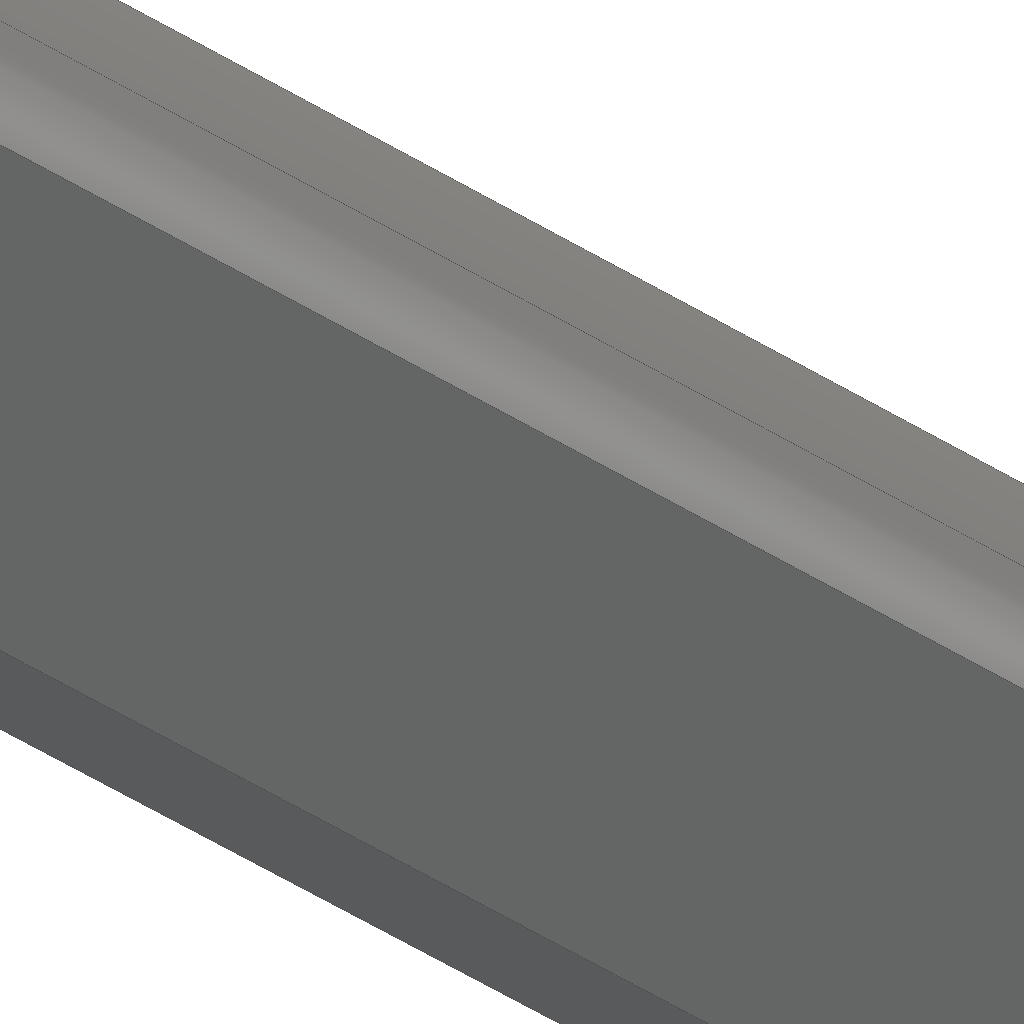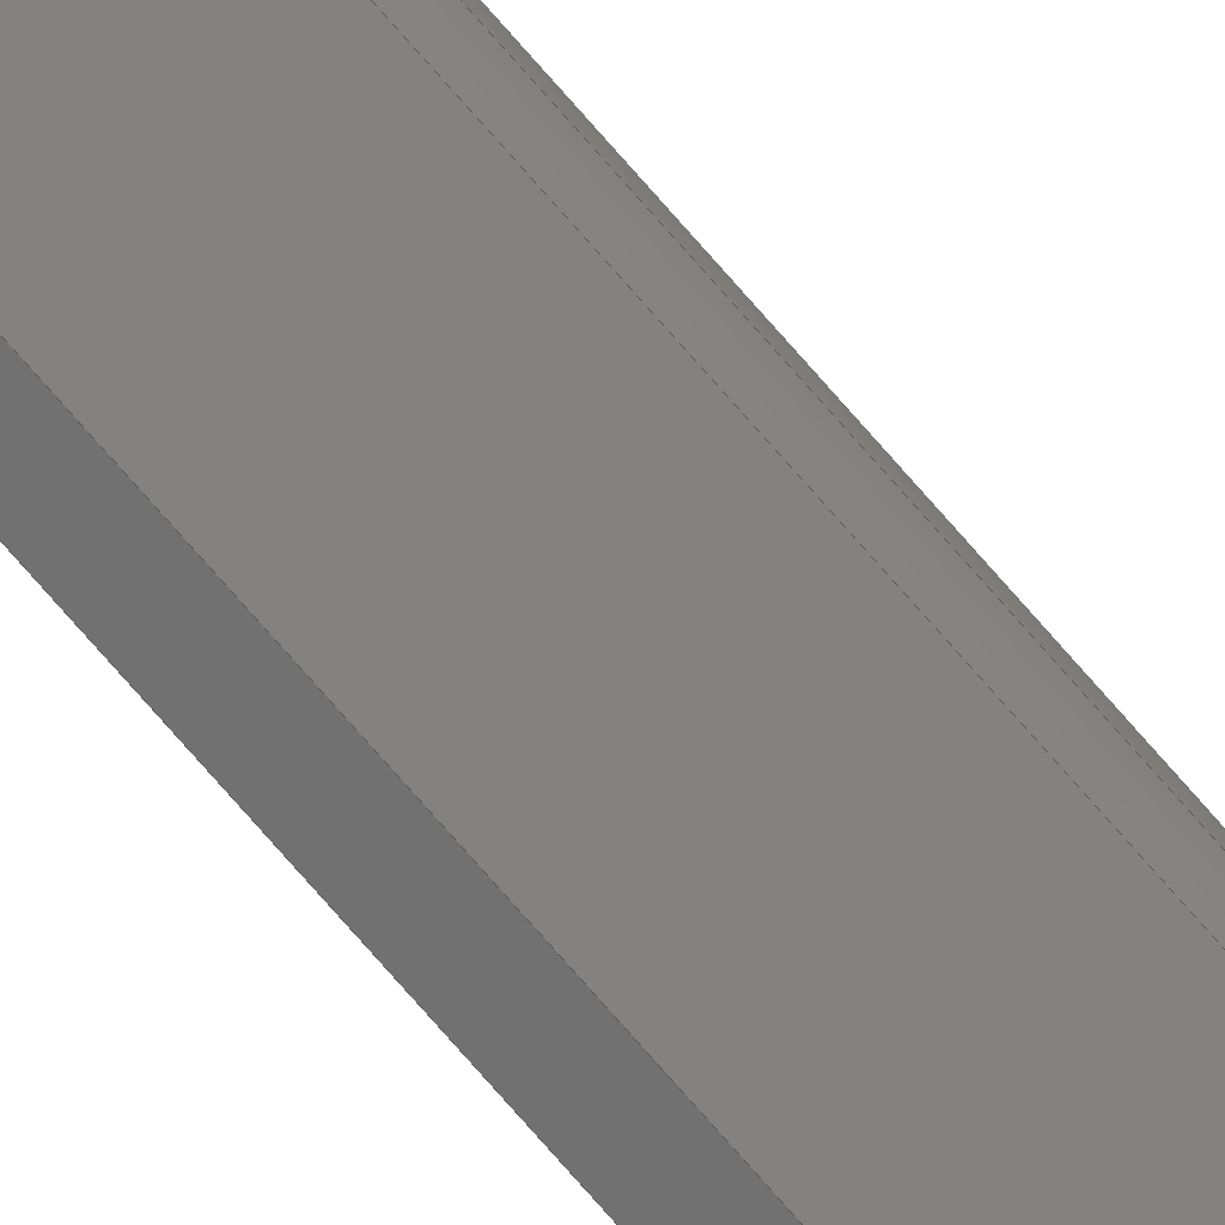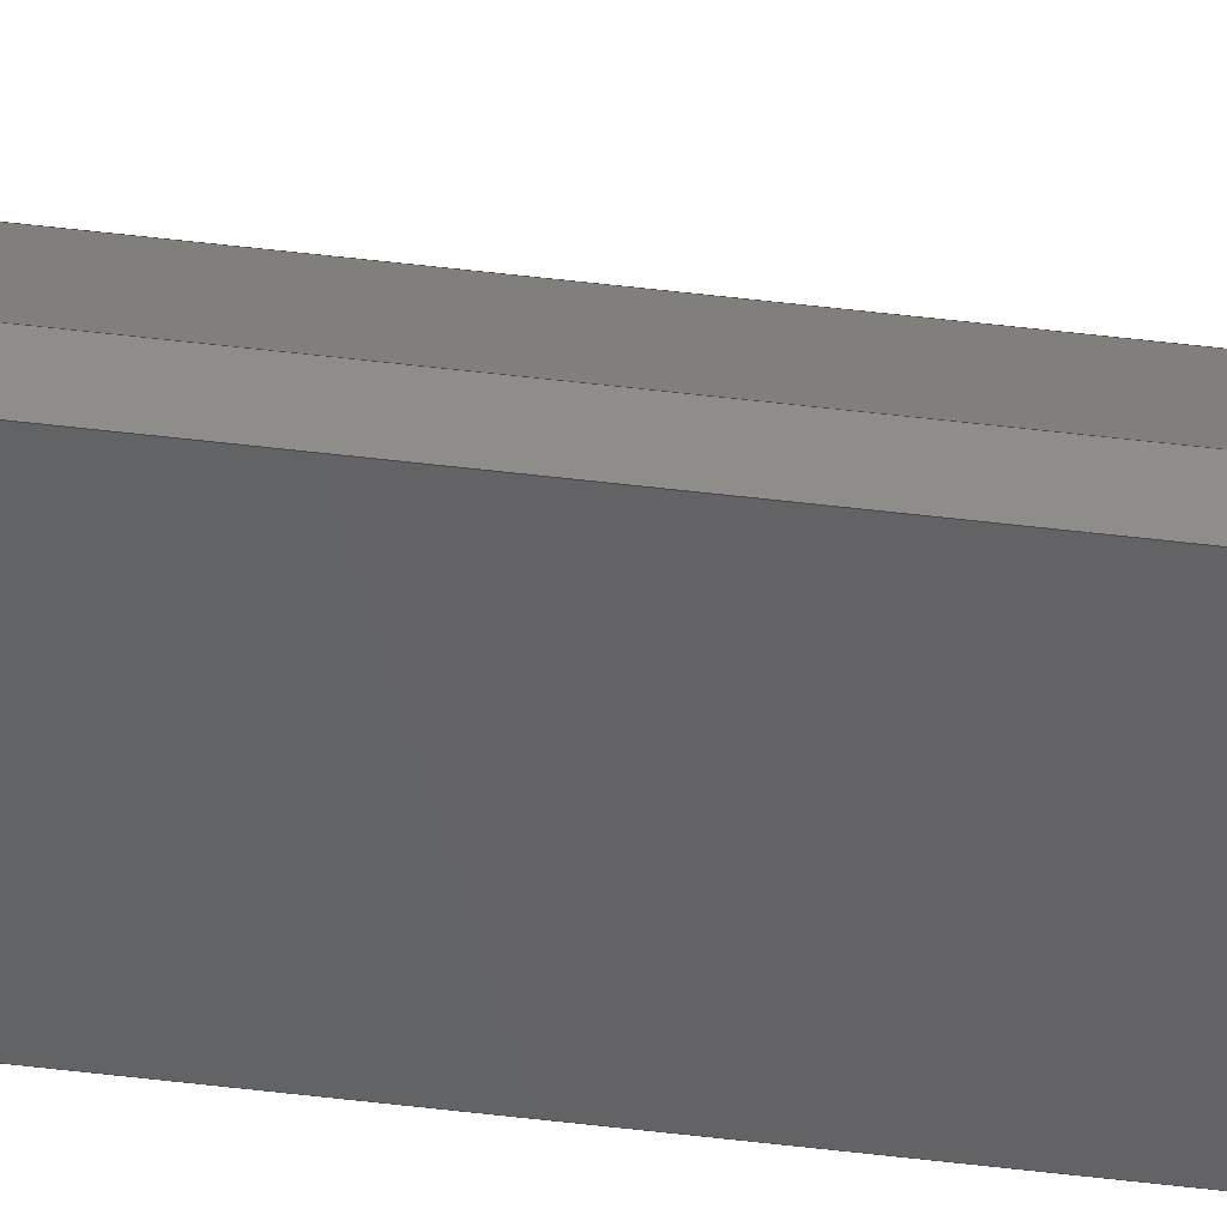
<metadata>
{"format":"step","ext":"stp","renderer":"f3d","projection":"perspective","resolution":1024,"background":"white","views":[{"elev":-22.7,"azim":-144.0,"up":"+Y"},{"elev":-62.1,"azim":-141.5,"up":"+Y"},{"elev":41.5,"azim":98.9,"up":"+Y"}]}
</metadata>
<code>
ISO-10303-21;
DATA;
#1=PRODUCT('Symmetry of W44_Nose_Spar_10x15mm','','',(#2)) ;
#2=PRODUCT_CONTEXT(' ',#3,'mechanical') ;
#3=APPLICATION_CONTEXT('managed model based 3d engineering') ;
#4=PRODUCT_DEFINITION('',' ',#298,#5) ;
#5=PRODUCT_DEFINITION_CONTEXT('part definition',#3,' ') ;
#6=PRODUCT_DEFINITION_SHAPE(' ',' ',#4) ;
#7=MECHANICAL_DESIGN_GEOMETRIC_PRESENTATION_REPRESENTATION(' ',(#90),#305) ;
#8=PRODUCT_CATEGORY('part','specification') ;
#9=SHAPE_REPRESENTATION(' ',(#150),#305) ;
#10=CARTESIAN_POINT(' ',(0,0,0)) ;
#11=CARTESIAN_POINT('Axis2P3D Location',(263.6,-22.45,-0.05828)) ;
#12=CARTESIAN_POINT('Line Origine',(8.736,-3.676,1.537)) ;
#13=CARTESIAN_POINT('Vertex',(7.472,-3.676,1.537)) ;
#14=CARTESIAN_POINT('Vertex',(10,-3.676,1.537)) ;
#15=CARTESIAN_POINT('Line Origine',(10,-11.18,0.8812)) ;
#16=CARTESIAN_POINT('Vertex',(10,-18.68,0.225)) ;
#17=CARTESIAN_POINT('Line Origine',(8.736,-18.68,0.2248)) ;
#18=CARTESIAN_POINT('Vertex',(7.472,-18.68,0.2245)) ;
#19=CARTESIAN_POINT('Line Origine',(3.938,-15.48,0.5032)) ;
#20=CARTESIAN_POINT('Vertex',(0.4037,-12.29,0.7819)) ;
#21=CARTESIAN_POINT('Control Point',(0.4037,-12.29,0.7819)) ;
#22=CARTESIAN_POINT('Control Point',(0.2512,-11.81,0.8242)) ;
#23=CARTESIAN_POINT('Control Point',(0.1298,-11.31,0.8673)) ;
#24=CARTESIAN_POINT('Control Point',(0.0442,-10.81,0.9112)) ;
#25=CARTESIAN_POINT('Control Point',(-1.399e-06,-10.3,0.9555)) ;
#26=CARTESIAN_POINT('Control Point',(-1.983e-14,-9.798,0.9998)) ;
#27=CARTESIAN_POINT('Vertex',(-4.163e-17,-9.798,0.9998)) ;
#28=CARTESIAN_POINT('Control Point',(0.4715,-7.578,1.194)) ;
#29=CARTESIAN_POINT('Control Point',(0.3259,-7.917,1.165)) ;
#30=CARTESIAN_POINT('Control Point',(0.2048,-8.265,1.134)) ;
#31=CARTESIAN_POINT('Control Point',(0.1116,-8.623,1.103)) ;
#32=CARTESIAN_POINT('Control Point',(0.0342,-9.075,1.063)) ;
#33=CARTESIAN_POINT('Control Point',(0.005575,-9.531,1.023)) ;
#34=CARTESIAN_POINT('Control Point',(0.001854,-9.62,1.015)) ;
#35=CARTESIAN_POINT('Control Point',(-3.992e-07,-9.709,1.008)) ;
#36=CARTESIAN_POINT('Control Point',(-1.983e-14,-9.798,0.9998)) ;
#37=CARTESIAN_POINT('Vertex',(0.4715,-7.578,1.194)) ;
#38=CARTESIAN_POINT('Line Origine',(3.972,-5.627,1.365)) ;
#39=CARTESIAN_POINT('Axis2P3D Location',(0,0,1395)) ;
#40=CARTESIAN_POINT('Line Origine',(8.736,-3.676,1395)) ;
#41=CARTESIAN_POINT('Vertex',(7.472,-3.676,1395)) ;
#42=CARTESIAN_POINT('Vertex',(10,-3.676,1395)) ;
#43=CARTESIAN_POINT('Line Origine',(3.972,-5.627,1395)) ;
#44=CARTESIAN_POINT('Vertex',(0.4715,-7.578,1395)) ;
#45=CARTESIAN_POINT('Control Point',(4.375e-18,-9.798,1395)) ;
#46=CARTESIAN_POINT('Control Point',(-2.032e-06,-9.345,1395)) ;
#47=CARTESIAN_POINT('Control Point',(0.04802,-8.896,1395)) ;
#48=CARTESIAN_POINT('Control Point',(0.1431,-8.452,1395)) ;
#49=CARTESIAN_POINT('Control Point',(0.2845,-8.013,1395)) ;
#50=CARTESIAN_POINT('Control Point',(0.4715,-7.578,1395)) ;
#51=CARTESIAN_POINT('Vertex',(-4.163e-17,-9.798,1395)) ;
#52=CARTESIAN_POINT('Control Point',(0.4037,-12.29,1395)) ;
#53=CARTESIAN_POINT('Control Point',(0.2436,-11.78,1395)) ;
#54=CARTESIAN_POINT('Control Point',(0.1225,-11.28,1395)) ;
#55=CARTESIAN_POINT('Control Point',(0.04108,-10.78,1395)) ;
#56=CARTESIAN_POINT('Control Point',(-1.349e-06,-10.29,1395)) ;
#57=CARTESIAN_POINT('Control Point',(0,-9.798,1395)) ;
#58=CARTESIAN_POINT('Vertex',(0.4037,-12.29,1395)) ;
#59=CARTESIAN_POINT('Line Origine',(3.938,-15.48,1395)) ;
#60=CARTESIAN_POINT('Vertex',(7.472,-18.68,1395)) ;
#61=CARTESIAN_POINT('Line Origine',(8.736,-18.68,1395)) ;
#62=CARTESIAN_POINT('Vertex',(10,-18.68,1395)) ;
#63=CARTESIAN_POINT('Line Origine',(10,-11.18,1395)) ;
#64=CARTESIAN_POINT('Axis2P3D Location',(10,-3.676,0)) ;
#65=CARTESIAN_POINT('Line Origine',(10,-3.676,698.3)) ;
#66=CARTESIAN_POINT('Line Origine',(10,-18.68,697.6)) ;
#67=CARTESIAN_POINT('Axis2P3D Location',(10,-18.68,0)) ;
#68=CARTESIAN_POINT('Line Origine',(7.472,-18.68,697.6)) ;
#69=CARTESIAN_POINT('Axis2P3D Location',(7.472,-18.68,0)) ;
#70=CARTESIAN_POINT('Line Origine',(0.4037,-12.29,697.9)) ;
#71=CARTESIAN_POINT('Control Point',(0.4037,-12.29,0)) ;
#72=CARTESIAN_POINT('Control Point',(0.2436,-11.78,0)) ;
#73=CARTESIAN_POINT('Control Point',(0.1225,-11.28,0)) ;
#74=CARTESIAN_POINT('Control Point',(0.04108,-10.78,0)) ;
#75=CARTESIAN_POINT('Control Point',(-1.349e-06,-10.29,0)) ;
#76=CARTESIAN_POINT('Control Point',(0,-9.798,0)) ;
#77=CARTESIAN_POINT('Line Origine',(-4.163e-17,-9.798,697.5)) ;
#78=CARTESIAN_POINT('Control Point',(4.375e-18,-9.798,0)) ;
#79=CARTESIAN_POINT('Control Point',(-2.032e-06,-9.345,0)) ;
#80=CARTESIAN_POINT('Control Point',(0.04802,-8.896,0)) ;
#81=CARTESIAN_POINT('Control Point',(0.1431,-8.452,0)) ;
#82=CARTESIAN_POINT('Control Point',(0.2845,-8.013,0)) ;
#83=CARTESIAN_POINT('Control Point',(0.4715,-7.578,0)) ;
#84=CARTESIAN_POINT('Line Origine',(0.4715,-7.578,697.5)) ;
#85=CARTESIAN_POINT('Axis2P3D Location',(7.472,-3.676,0)) ;
#86=CARTESIAN_POINT('Line Origine',(7.472,-3.676,698.3)) ;
#87=CARTESIAN_POINT('Axis2P3D Location',(7.472,-3.676,0)) ;
#88=PRODUCT_RELATED_PRODUCT_CATEGORY('part',$,(#1)) ;
#89=UNCERTAINTY_MEASURE_WITH_UNIT(LENGTH_MEASURE(0.005),#302,'distance_accuracy_value','CONFUSED CURVE UNCERTAINTY') ;
#90=STYLED_ITEM(' ',(#91),#255) ;
#91=PRESENTATION_STYLE_ASSIGNMENT((#92)) ;
#92=SURFACE_STYLE_USAGE(.BOTH.,#93) ;
#93=SURFACE_SIDE_STYLE(' ',(#94)) ;
#94=SURFACE_STYLE_FILL_AREA(#95) ;
#95=FILL_AREA_STYLE(' ',(#96)) ;
#96=FILL_AREA_STYLE_COLOUR(' ',#287) ;
#97=VECTOR('Line Direction',#118,1) ;
#98=VECTOR('Line Direction',#119,1) ;
#99=VECTOR('Line Direction',#120,1) ;
#100=VECTOR('Line Direction',#121,1) ;
#101=VECTOR('Line Direction',#122,1) ;
#102=VECTOR('Line Direction',#125,1) ;
#103=VECTOR('Line Direction',#126,1) ;
#104=VECTOR('Line Direction',#127,1) ;
#105=VECTOR('Line Direction',#128,1) ;
#106=VECTOR('Line Direction',#129,1) ;
#107=VECTOR('Line Direction',#132,1) ;
#108=VECTOR('Line Direction',#133,1) ;
#109=VECTOR('Line Direction',#136,1) ;
#110=VECTOR('Line Direction',#139,1) ;
#111=VECTOR('Extrusion Surface Vector',#140,1) ;
#112=VECTOR('Line Direction',#141,1) ;
#113=VECTOR('Extrusion Surface Vector',#142,1) ;
#114=VECTOR('Line Direction',#143,1) ;
#115=VECTOR('Line Direction',#146,1) ;
#116=DIRECTION('Axis2P3D Direction',(0.0001856,0.08716,-0.9962)) ;
#117=DIRECTION('Axis2P3D XDirection',(1,-1.921e-05,0.0001847)) ;
#118=DIRECTION('Vector Direction',(1,-5.622e-15,0.0001863)) ;
#119=DIRECTION('Vector Direction',(-2.949e-15,-0.9962,-0.08716)) ;
#120=DIRECTION('Vector Direction',(-1,5.622e-15,-0.0001863)) ;
#121=DIRECTION('Vector Direction',(-0.7408,0.6692,0.05841)) ;
#122=DIRECTION('Vector Direction',(-0.8727,-0.4865,-0.04272)) ;
#123=DIRECTION('Axis2P3D Direction',(0,0,-1)) ;
#124=DIRECTION('Axis2P3D XDirection',(1,0,0)) ;
#125=DIRECTION('Vector Direction',(1,0,0)) ;
#126=DIRECTION('Vector Direction',(-0.8735,-0.4869,0)) ;
#127=DIRECTION('Vector Direction',(-0.742,0.6704,0)) ;
#128=DIRECTION('Vector Direction',(-1,0,0)) ;
#129=DIRECTION('Vector Direction',(0,-1,0)) ;
#130=DIRECTION('Axis2P3D Direction',(-1,0,0)) ;
#131=DIRECTION('Axis2P3D XDirection',(0,-1,0)) ;
#132=DIRECTION('Vector Direction',(0,0,1)) ;
#133=DIRECTION('Vector Direction',(0,0,1)) ;
#134=DIRECTION('Axis2P3D Direction',(0,1,-0)) ;
#135=DIRECTION('Axis2P3D XDirection',(-1,0,0)) ;
#136=DIRECTION('Vector Direction',(0,0,1)) ;
#137=DIRECTION('Axis2P3D Direction',(0.6704,0.742,-0)) ;
#138=DIRECTION('Axis2P3D XDirection',(-0.742,0.6704,0)) ;
#139=DIRECTION('Vector Direction',(0,0,1)) ;
#140=DIRECTION('Vector Direction',(0,0,1)) ;
#141=DIRECTION('Vector Direction',(0,0,1)) ;
#142=DIRECTION('Vector Direction',(0,0,1)) ;
#143=DIRECTION('Vector Direction',(0,0,1)) ;
#144=DIRECTION('Axis2P3D Direction',(-0.4869,0.8735,0)) ;
#145=DIRECTION('Axis2P3D XDirection',(-0.8735,-0.4869,0)) ;
#146=DIRECTION('Vector Direction',(0,0,1)) ;
#147=DIRECTION('Axis2P3D Direction',(0,-1,0)) ;
#148=DIRECTION('Axis2P3D XDirection',(1,0,0)) ;
#149=SHAPE_REPRESENTATION_RELATIONSHIP(' ',' ',#9,#270) ;
#150=AXIS2_PLACEMENT_3D(' ',#10,$,$) ;
#151=AXIS2_PLACEMENT_3D('Plane Axis2P3D',#11,#116,#117) ;
#152=AXIS2_PLACEMENT_3D('Plane Axis2P3D',#39,#123,#124) ;
#153=AXIS2_PLACEMENT_3D('Plane Axis2P3D',#64,#130,#131) ;
#154=AXIS2_PLACEMENT_3D('Plane Axis2P3D',#67,#134,#135) ;
#155=AXIS2_PLACEMENT_3D('Plane Axis2P3D',#69,#137,#138) ;
#156=AXIS2_PLACEMENT_3D('Plane Axis2P3D',#85,#144,#145) ;
#157=AXIS2_PLACEMENT_3D('Plane Axis2P3D',#87,#147,#148) ;
#158=LINE('Line',#12,#97) ;
#159=LINE('Line',#15,#98) ;
#160=LINE('Line',#17,#99) ;
#161=LINE('Line',#19,#100) ;
#162=LINE('Line',#38,#101) ;
#163=LINE('Line',#40,#102) ;
#164=LINE('Line',#43,#103) ;
#165=LINE('Line',#59,#104) ;
#166=LINE('Line',#61,#105) ;
#167=LINE('Line',#63,#106) ;
#168=LINE('Line',#65,#107) ;
#169=LINE('Line',#66,#108) ;
#170=LINE('Line',#68,#109) ;
#171=LINE('Line',#70,#110) ;
#172=LINE('Line',#77,#112) ;
#173=LINE('Line',#84,#114) ;
#174=LINE('Line',#86,#115) ;
#175=PLANE('',#151) ;
#176=PLANE('',#152) ;
#177=PLANE('',#153) ;
#178=PLANE('',#154) ;
#179=PLANE('',#155) ;
#180=PLANE('',#156) ;
#181=PLANE('',#157) ;
#182=EDGE_CURVE('',#256,#257,#158,.T.) ;
#183=EDGE_CURVE('',#257,#258,#159,.T.) ;
#184=EDGE_CURVE('',#258,#259,#160,.T.) ;
#185=EDGE_CURVE('',#259,#260,#161,.T.) ;
#186=EDGE_CURVE('',#260,#261,#281,.T.) ;
#187=EDGE_CURVE('',#262,#261,#282,.T.) ;
#188=EDGE_CURVE('',#256,#262,#162,.T.) ;
#189=EDGE_CURVE('',#263,#264,#163,.T.) ;
#190=EDGE_CURVE('',#265,#263,#164,.F.) ;
#191=EDGE_CURVE('',#266,#265,#283,.T.) ;
#192=EDGE_CURVE('',#267,#266,#284,.T.) ;
#193=EDGE_CURVE('',#268,#267,#165,.T.) ;
#194=EDGE_CURVE('',#269,#268,#166,.T.) ;
#195=EDGE_CURVE('',#264,#269,#167,.T.) ;
#196=EDGE_CURVE('',#257,#264,#168,.T.) ;
#197=EDGE_CURVE('',#258,#269,#169,.T.) ;
#198=EDGE_CURVE('',#259,#268,#170,.T.) ;
#199=EDGE_CURVE('',#260,#267,#171,.T.) ;
#200=EDGE_CURVE('',#261,#266,#172,.T.) ;
#201=EDGE_CURVE('',#262,#265,#173,.T.) ;
#202=EDGE_CURVE('',#256,#263,#174,.T.) ;
#203=CLOSED_SHELL('Closed Shell',(#271,#272,#273,#274,#275,#276,#277,#278,#279)) ;
#204=ORIENTED_EDGE('',*,*,#182,.T.) ;
#205=ORIENTED_EDGE('',*,*,#183,.T.) ;
#206=ORIENTED_EDGE('',*,*,#184,.T.) ;
#207=ORIENTED_EDGE('',*,*,#185,.T.) ;
#208=ORIENTED_EDGE('',*,*,#186,.T.) ;
#209=ORIENTED_EDGE('',*,*,#187,.F.) ;
#210=ORIENTED_EDGE('',*,*,#188,.F.) ;
#211=ORIENTED_EDGE('',*,*,#189,.F.) ;
#212=ORIENTED_EDGE('',*,*,#190,.F.) ;
#213=ORIENTED_EDGE('',*,*,#191,.F.) ;
#214=ORIENTED_EDGE('',*,*,#192,.F.) ;
#215=ORIENTED_EDGE('',*,*,#193,.F.) ;
#216=ORIENTED_EDGE('',*,*,#194,.F.) ;
#217=ORIENTED_EDGE('',*,*,#195,.F.) ;
#218=ORIENTED_EDGE('',*,*,#183,.F.) ;
#219=ORIENTED_EDGE('',*,*,#196,.T.) ;
#220=ORIENTED_EDGE('',*,*,#195,.T.) ;
#221=ORIENTED_EDGE('',*,*,#197,.F.) ;
#222=ORIENTED_EDGE('',*,*,#184,.F.) ;
#223=ORIENTED_EDGE('',*,*,#197,.T.) ;
#224=ORIENTED_EDGE('',*,*,#194,.T.) ;
#225=ORIENTED_EDGE('',*,*,#198,.F.) ;
#226=ORIENTED_EDGE('',*,*,#185,.F.) ;
#227=ORIENTED_EDGE('',*,*,#198,.T.) ;
#228=ORIENTED_EDGE('',*,*,#193,.T.) ;
#229=ORIENTED_EDGE('',*,*,#199,.F.) ;
#230=ORIENTED_EDGE('',*,*,#186,.F.) ;
#231=ORIENTED_EDGE('',*,*,#199,.T.) ;
#232=ORIENTED_EDGE('',*,*,#192,.T.) ;
#233=ORIENTED_EDGE('',*,*,#200,.F.) ;
#234=ORIENTED_EDGE('',*,*,#187,.T.) ;
#235=ORIENTED_EDGE('',*,*,#200,.T.) ;
#236=ORIENTED_EDGE('',*,*,#191,.T.) ;
#237=ORIENTED_EDGE('',*,*,#201,.F.) ;
#238=ORIENTED_EDGE('',*,*,#201,.T.) ;
#239=ORIENTED_EDGE('',*,*,#190,.T.) ;
#240=ORIENTED_EDGE('',*,*,#202,.F.) ;
#241=ORIENTED_EDGE('',*,*,#188,.T.) ;
#242=ORIENTED_EDGE('',*,*,#182,.F.) ;
#243=ORIENTED_EDGE('',*,*,#202,.T.) ;
#244=ORIENTED_EDGE('',*,*,#189,.T.) ;
#245=ORIENTED_EDGE('',*,*,#196,.F.) ;
#246=EDGE_LOOP('',(#204,#205,#206,#207,#208,#209,#210)) ;
#247=EDGE_LOOP('',(#211,#212,#213,#214,#215,#216,#217)) ;
#248=EDGE_LOOP('',(#218,#219,#220,#221)) ;
#249=EDGE_LOOP('',(#222,#223,#224,#225)) ;
#250=EDGE_LOOP('',(#226,#227,#228,#229)) ;
#251=EDGE_LOOP('',(#230,#231,#232,#233)) ;
#252=EDGE_LOOP('',(#234,#235,#236,#237)) ;
#253=EDGE_LOOP('',(#238,#239,#240,#241)) ;
#254=EDGE_LOOP('',(#242,#243,#244,#245)) ;
#255=MANIFOLD_SOLID_BREP('PartBody',#203) ;
#256=VERTEX_POINT('',#13) ;
#257=VERTEX_POINT('',#14) ;
#258=VERTEX_POINT('',#16) ;
#259=VERTEX_POINT('',#18) ;
#260=VERTEX_POINT('',#20) ;
#261=VERTEX_POINT('',#27) ;
#262=VERTEX_POINT('',#37) ;
#263=VERTEX_POINT('',#41) ;
#264=VERTEX_POINT('',#42) ;
#265=VERTEX_POINT('',#44) ;
#266=VERTEX_POINT('',#51) ;
#267=VERTEX_POINT('',#58) ;
#268=VERTEX_POINT('',#60) ;
#269=VERTEX_POINT('',#62) ;
#270=ADVANCED_BREP_SHAPE_REPRESENTATION('NONE',(#255),#305) ;
#271=ADVANCED_FACE('PartBody',(#288),#175,.T.) ;
#272=ADVANCED_FACE('PartBody',(#289),#176,.F.) ;
#273=ADVANCED_FACE('PartBody',(#290),#177,.F.) ;
#274=ADVANCED_FACE('PartBody',(#291),#178,.F.) ;
#275=ADVANCED_FACE('PartBody',(#292),#179,.F.) ;
#276=ADVANCED_FACE('PartBody',(#293),#300,.F.) ;
#277=ADVANCED_FACE('PartBody',(#294),#301,.F.) ;
#278=ADVANCED_FACE('PartBody',(#295),#180,.T.) ;
#279=ADVANCED_FACE('PartBody',(#296),#181,.F.) ;
#280=APPLICATION_PROTOCOL_DEFINITION('international standard','ap242_managed_model_based_3d_engineering',2014,#3) ;
#281=B_SPLINE_CURVE_WITH_KNOTS('',5,(#21,#22,#23,#24,#25,#26),.UNSPECIFIED.,.F.,.U.,(6,6),(0,2.553),.UNSPECIFIED.) ;
#282=B_SPLINE_CURVE_WITH_KNOTS('',5,(#28,#29,#30,#31,#32,#33,#34,#35,#36),.UNSPECIFIED.,.F.,.U.,(6,3,6),(0,1.853,2.302),.UNSPECIFIED.) ;
#283=B_SPLINE_CURVE_WITH_KNOTS('',5,(#45,#46,#47,#48,#49,#50),.UNSPECIFIED.,.F.,.U.,(6,6),(0,2.293),.UNSPECIFIED.) ;
#284=B_SPLINE_CURVE_WITH_KNOTS('',5,(#52,#53,#54,#55,#56,#57),.UNSPECIFIED.,.F.,.U.,(6,6),(0,2.539),.UNSPECIFIED.) ;
#285=B_SPLINE_CURVE_WITH_KNOTS('',5,(#71,#72,#73,#74,#75,#76),.UNSPECIFIED.,.F.,.U.,(6,6),(0,2.539),.UNSPECIFIED.) ;
#286=B_SPLINE_CURVE_WITH_KNOTS('',5,(#78,#79,#80,#81,#82,#83),.UNSPECIFIED.,.F.,.U.,(6,6),(0,2.293),.UNSPECIFIED.) ;
#287=COLOUR_RGB('Colour',0.8235,0.8235,1) ;
#288=FACE_OUTER_BOUND('',#246,.T.) ;
#289=FACE_OUTER_BOUND('',#247,.T.) ;
#290=FACE_OUTER_BOUND('',#248,.T.) ;
#291=FACE_OUTER_BOUND('',#249,.T.) ;
#292=FACE_OUTER_BOUND('',#250,.T.) ;
#293=FACE_OUTER_BOUND('',#251,.T.) ;
#294=FACE_OUTER_BOUND('',#252,.T.) ;
#295=FACE_OUTER_BOUND('',#253,.T.) ;
#296=FACE_OUTER_BOUND('',#254,.T.) ;
#297=PRODUCT_CATEGORY_RELATIONSHIP(' ',' ',#8,#88) ;
#298=PRODUCT_DEFINITION_FORMATION_WITH_SPECIFIED_SOURCE('',' ',#1,.NOT_KNOWN.) ;
#299=SHAPE_DEFINITION_REPRESENTATION(#6,#9) ;
#300=SURFACE_OF_LINEAR_EXTRUSION('generated tabulated cylinder',#285,#111) ;
#301=SURFACE_OF_LINEAR_EXTRUSION('generated tabulated cylinder',#286,#113) ;
#302=(LENGTH_UNIT()NAMED_UNIT(*)SI_UNIT(.MILLI.,.METRE.)) ;
#303=(NAMED_UNIT(*)PLANE_ANGLE_UNIT()SI_UNIT($,.RADIAN.)) ;
#304=(NAMED_UNIT(*)SI_UNIT($,.STERADIAN.)SOLID_ANGLE_UNIT()) ;
#305=(GEOMETRIC_REPRESENTATION_CONTEXT(3)GLOBAL_UNCERTAINTY_ASSIGNED_CONTEXT((#89))GLOBAL_UNIT_ASSIGNED_CONTEXT((#302,#303,#304))REPRESENTATION_CONTEXT(' ',' ')) ;
ENDSEC;
END-ISO-10303-21;

</code>
